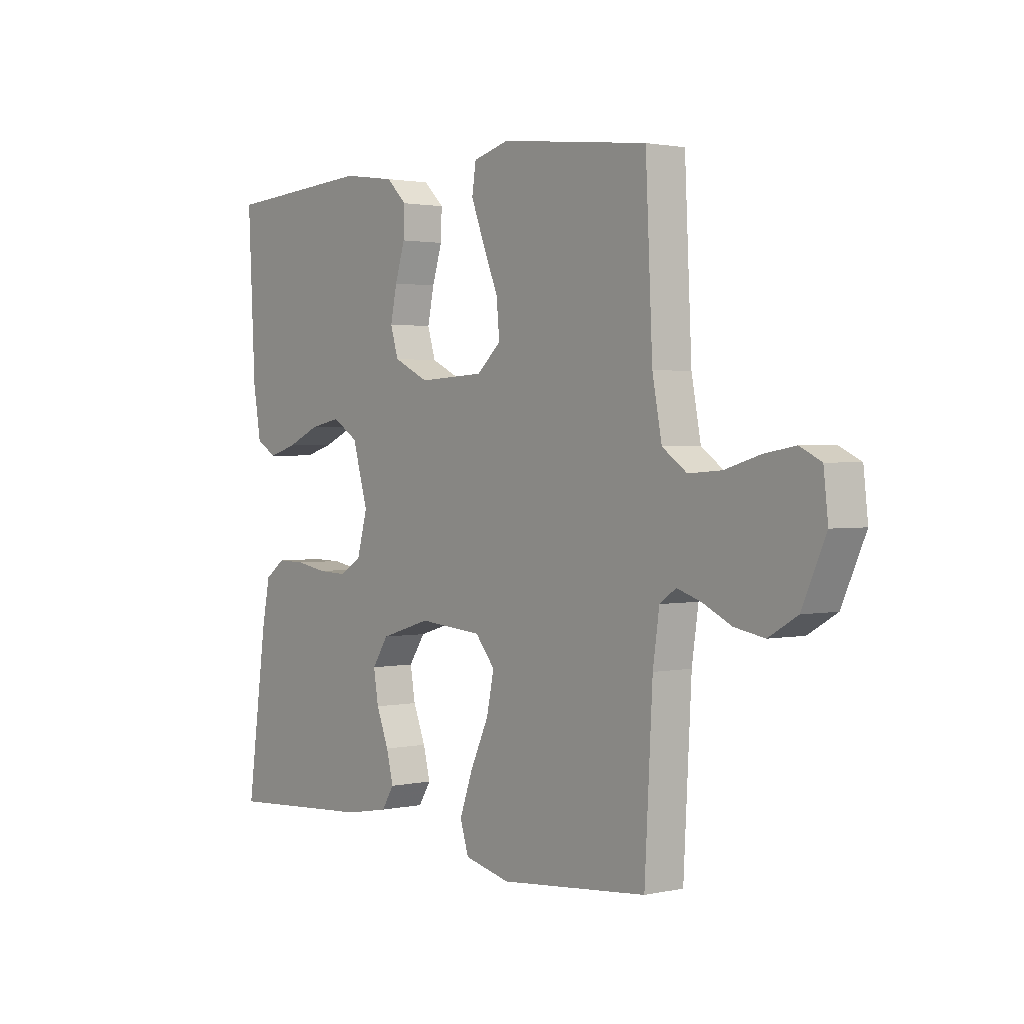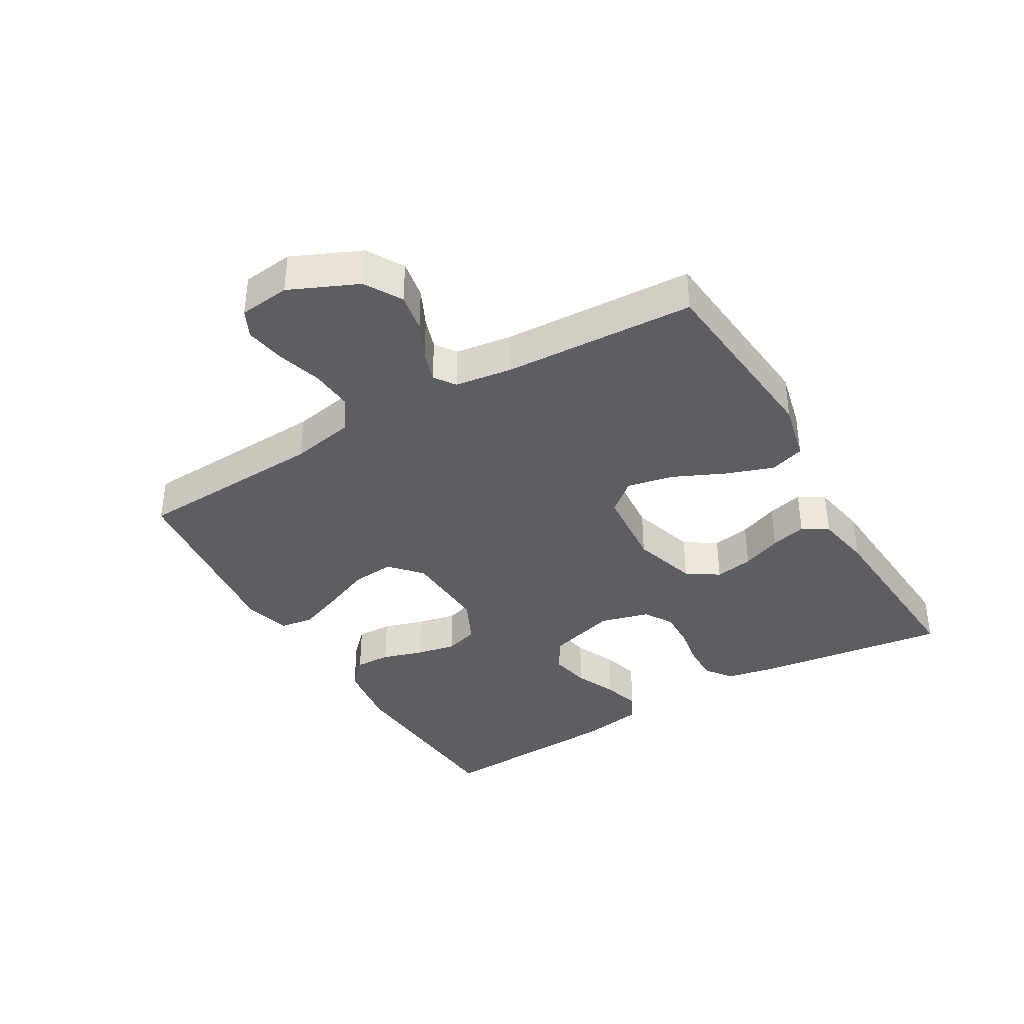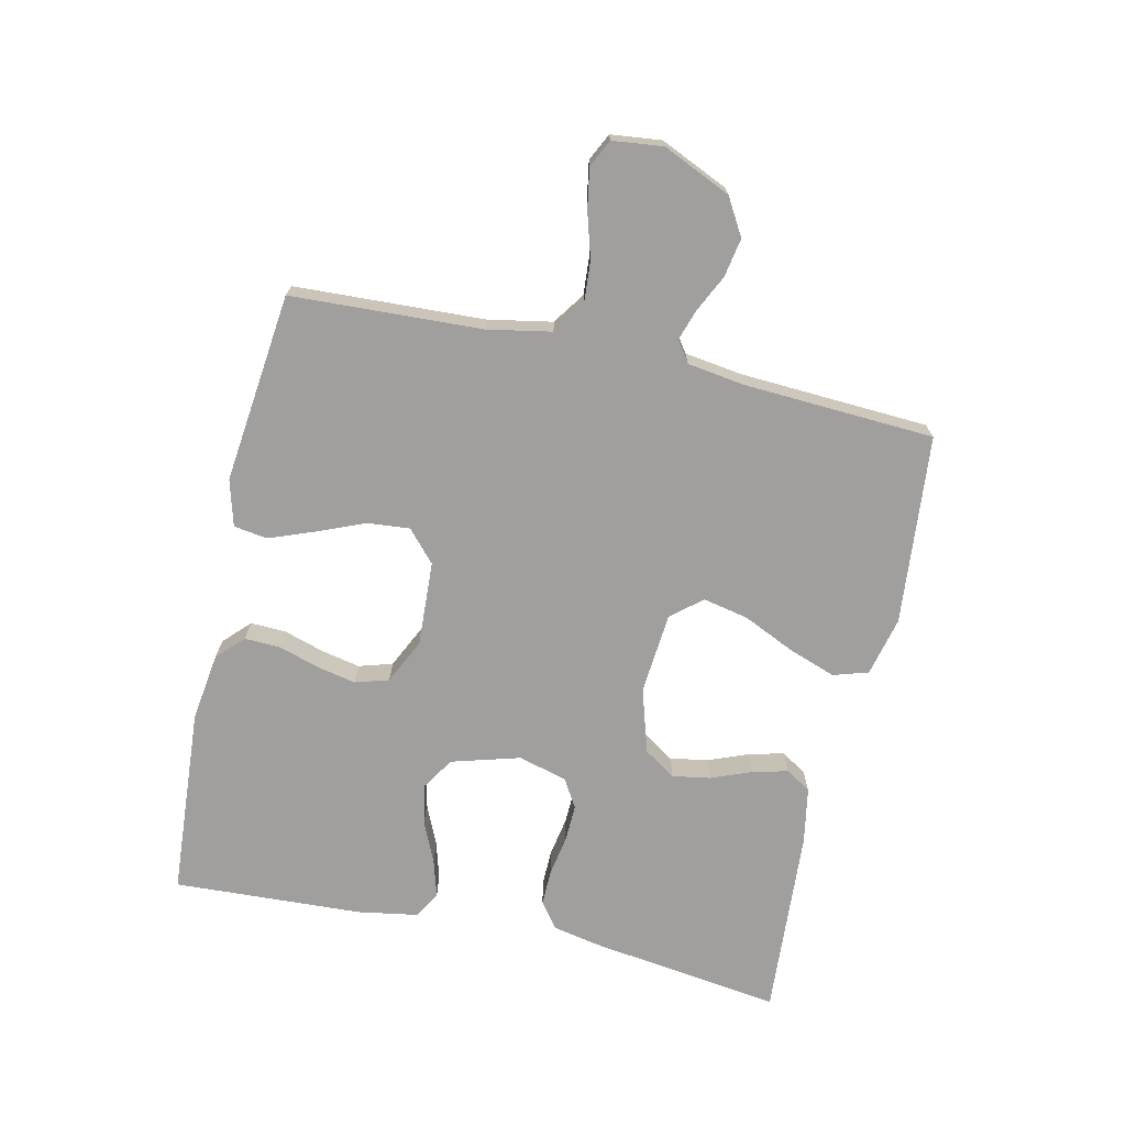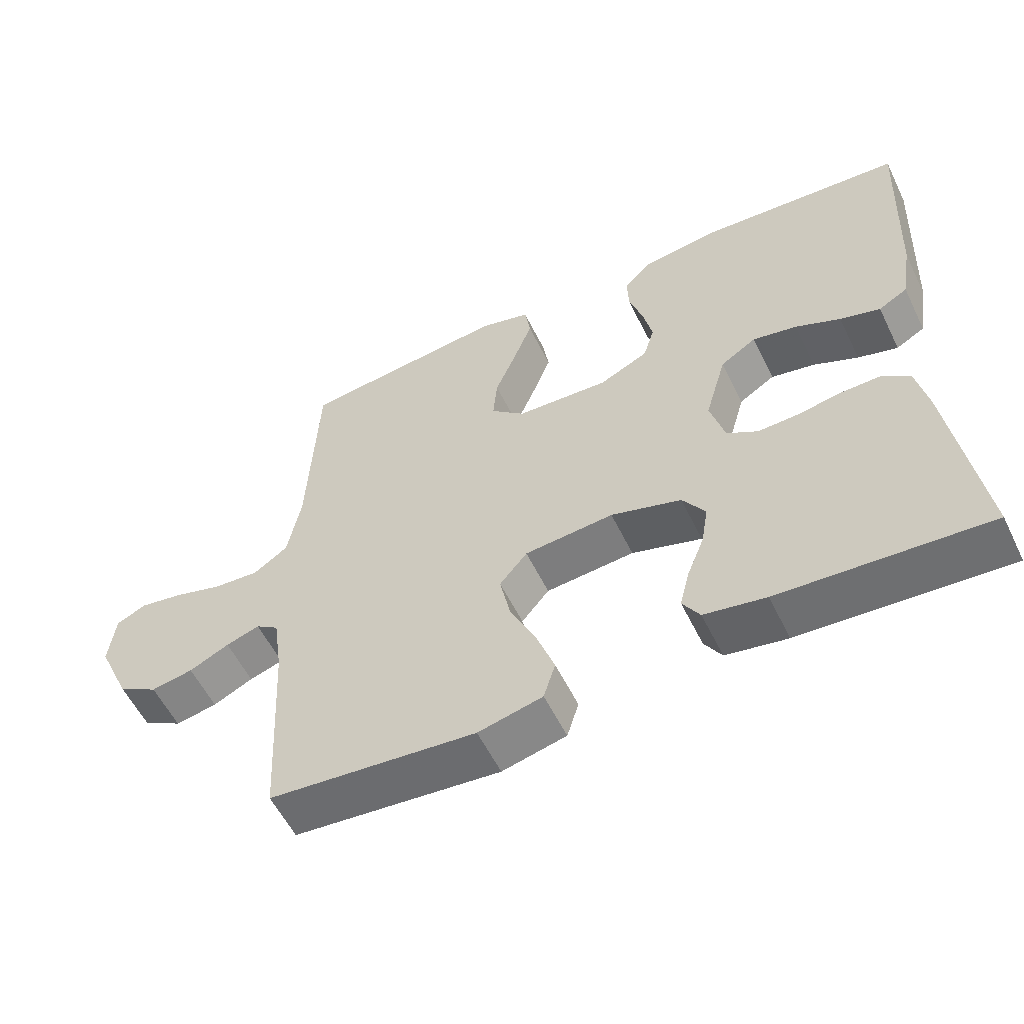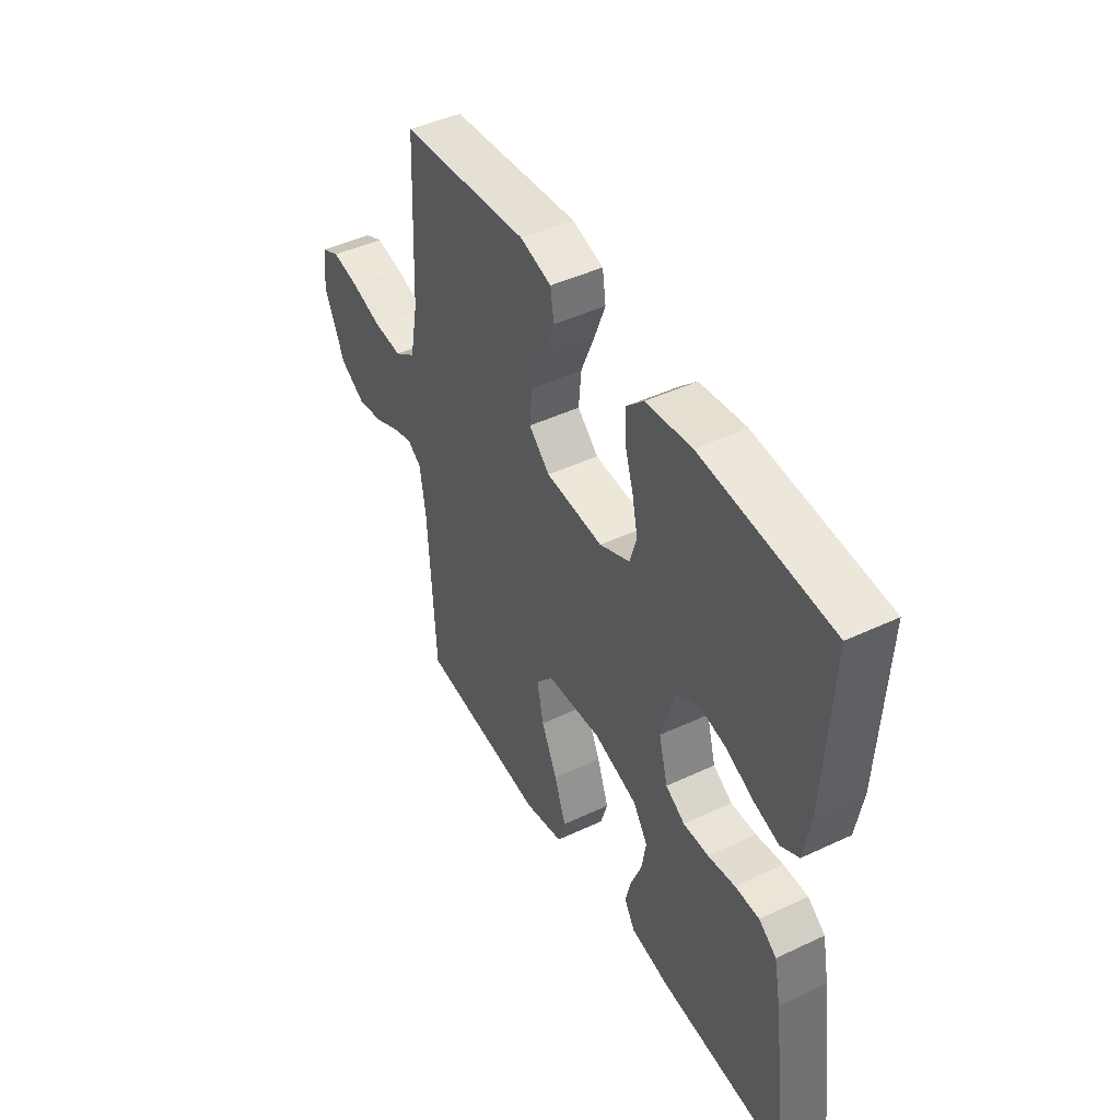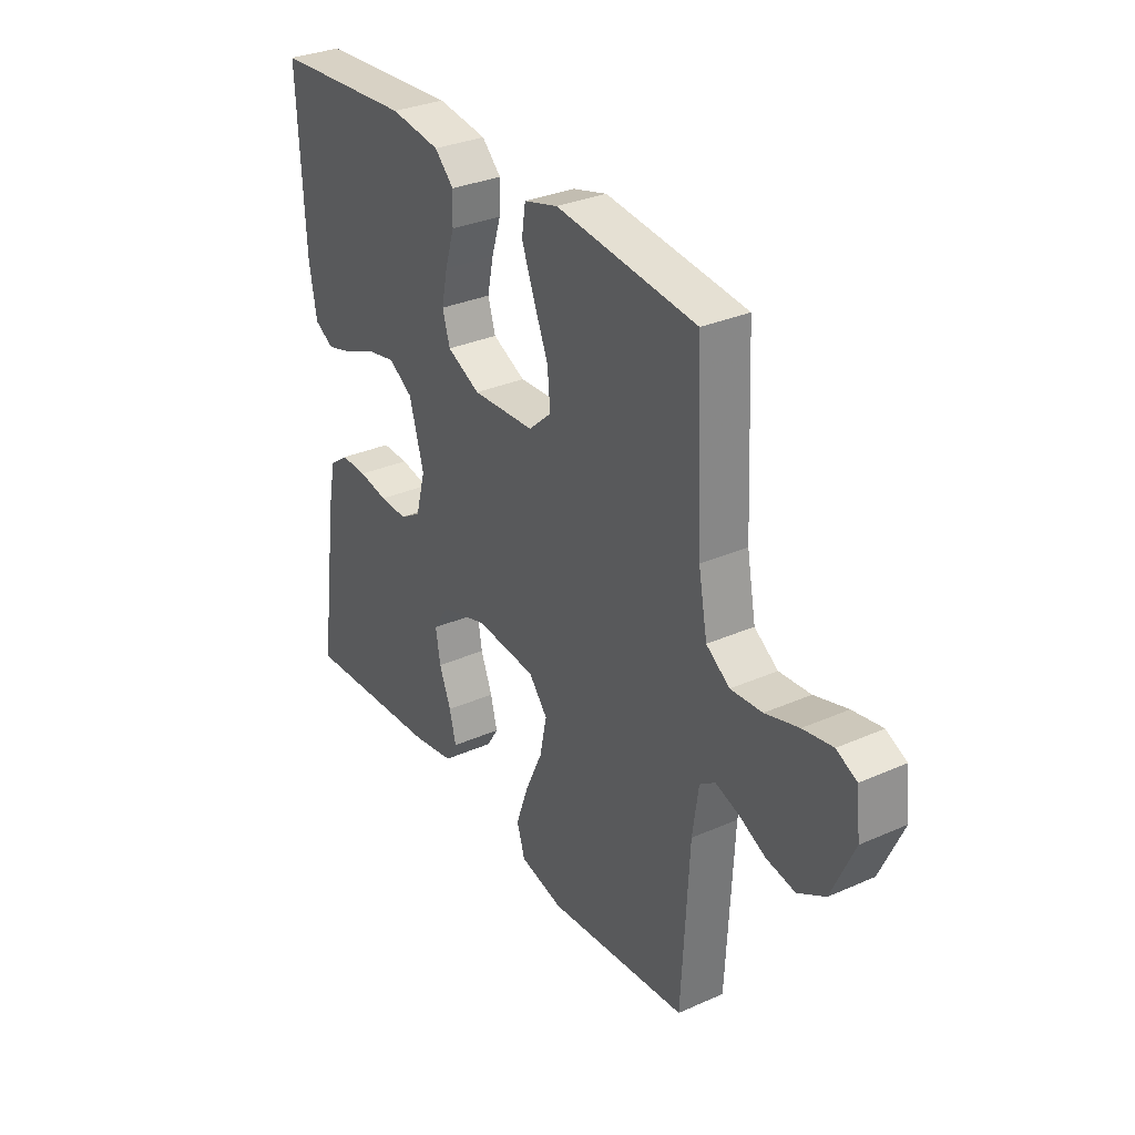
<metadata>
{"format":"obj","ext":"obj","renderer":"f3d","projection":"perspective","resolution":1024,"background":"white","views":[{"elev":1.8,"azim":52.0,"up":"+Z"},{"elev":-38.0,"azim":120.5,"up":"+Y"},{"elev":-71.3,"azim":77.4,"up":"+Y"},{"elev":-56.7,"azim":-154.1,"up":"+Z"},{"elev":45.5,"azim":-118.5,"up":"+Z"},{"elev":31.6,"azim":58.0,"up":"+Z"}]}
</metadata>
<code>
v -0.5 0.07 0.5
v -0.2 0.07 0.521
v -0.093 0.07 0.506
v -0.052 0.07 0.466
v -0.054 0.07 0.41
v -0.074 0.07 0.346
v -0.087 0.07 0.284
v -0.071 0.07 0.231
v 0 0.07 0.197
v 0.134 0.07 0.204
v 0.183 0.07 0.248
v 0.177 0.07 0.315
v 0.146 0.07 0.39
v 0.119 0.07 0.461
v 0.127 0.07 0.514
v 0.2 0.07 0.534
v 0.5 0.07 0.5
v 0.514 0.07 0.2
v 0.533 0.07 0.099
v 0.583 0.07 0.064
v 0.65 0.07 0.069
v 0.721 0.07 0.09
v 0.784 0.07 0.101
v 0.827 0.07 0.08
v 0.836 0.07 0
v 0.788 0.07 -0.107
v 0.73 0.07 -0.141
v 0.669 0.07 -0.13
v 0.611 0.07 -0.102
v 0.562 0.07 -0.086
v 0.529 0.07 -0.109
v 0.516 0.07 -0.2
v 0.5 0.07 -0.5
v 0.2 0.07 -0.528
v 0.107 0.07 -0.506
v 0.09 0.07 -0.451
v 0.117 0.07 -0.375
v 0.154 0.07 -0.295
v 0.169 0.07 -0.223
v 0.129 0.07 -0.175
v 0 0.07 -0.164
v -0.102 0.07 -0.195
v -0.135 0.07 -0.245
v -0.125 0.07 -0.305
v -0.1 0.07 -0.368
v -0.086 0.07 -0.424
v -0.111 0.07 -0.464
v -0.2 0.07 -0.48
v -0.5 0.07 -0.5
v -0.459 0.07 -0.2
v -0.443 0.07 -0.12
v -0.402 0.07 -0.09
v -0.345 0.07 -0.091
v -0.282 0.07 -0.102
v -0.223 0.07 -0.104
v -0.178 0.07 -0.077
v -0.157 0.07 0
v -0.188 0.07 0.108
v -0.24 0.07 0.141
v -0.304 0.07 0.128
v -0.369 0.07 0.099
v -0.427 0.07 0.082
v -0.469 0.07 0.106
v -0.485 0.07 0.2
v -0.5 0 0.5
v -0.2 0 0.521
v -0.093 0 0.506
v -0.052 0 0.466
v -0.054 0 0.41
v -0.074 0 0.346
v -0.087 0 0.284
v -0.071 0 0.231
v 0 0 0.197
v 0.134 0 0.204
v 0.183 0 0.248
v 0.177 0 0.315
v 0.146 0 0.39
v 0.119 0 0.461
v 0.127 0 0.514
v 0.2 0 0.534
v 0.5 0 0.5
v 0.514 0 0.2
v 0.533 0 0.099
v 0.583 0 0.064
v 0.65 0 0.069
v 0.721 0 0.09
v 0.784 0 0.101
v 0.827 0 0.08
v 0.836 0 0
v 0.788 0 -0.107
v 0.73 0 -0.141
v 0.669 0 -0.13
v 0.611 0 -0.102
v 0.562 0 -0.086
v 0.529 0 -0.109
v 0.516 0 -0.2
v 0.5 0 -0.5
v 0.2 0 -0.528
v 0.107 0 -0.506
v 0.09 0 -0.451
v 0.117 0 -0.375
v 0.154 0 -0.295
v 0.169 0 -0.223
v 0.129 0 -0.175
v 0 0 -0.164
v -0.102 0 -0.195
v -0.135 0 -0.245
v -0.125 0 -0.305
v -0.1 0 -0.368
v -0.086 0 -0.424
v -0.111 0 -0.464
v -0.2 0 -0.48
v -0.5 0 -0.5
v -0.459 0 -0.2
v -0.443 0 -0.12
v -0.402 0 -0.09
v -0.345 0 -0.091
v -0.282 0 -0.102
v -0.223 0 -0.104
v -0.178 0 -0.077
v -0.157 0 0
v -0.188 0 0.108
v -0.24 0 0.141
v -0.304 0 0.128
v -0.369 0 0.099
v -0.427 0 0.082
v -0.469 0 0.106
v -0.485 0 0.2
f 4 5 6
f 3 4 6
f 2 3 6
f 1 2 6
f 64 1 6
f 63 64 6
f 62 63 6
f 61 62 6
f 60 61 6
f 59 60 6 7
f 58 59 7 8
f 57 58 8 9
f 56 57 9 10
f 52 53 54
f 51 52 54
f 50 51 54
f 49 50 54
f 48 49 54
f 47 48 54
f 46 47 54
f 45 46 54
f 44 45 54
f 43 44 54 55
f 42 43 55 56
f 36 37 38
f 35 36 38
f 34 35 38
f 33 34 38
f 32 33 38
f 31 32 38 39
f 30 31 39 40
f 27 28 29
f 26 27 29
f 25 26 29
f 24 25 29
f 23 24 29
f 22 23 29
f 21 22 29
f 20 21 29 30
f 30 40 41
f 20 30 41
f 19 20 41
f 16 17 18
f 15 16 18
f 14 15 18
f 13 14 18
f 12 13 18
f 11 12 18 19
f 41 42 56
f 19 41 56
f 11 19 56
f 10 11 56
f 70 69 68
f 70 68 67
f 70 67 66
f 70 66 65
f 70 65 128
f 70 128 127
f 70 127 126
f 70 126 125
f 70 125 124
f 71 70 124 123
f 72 71 123 122
f 73 72 122 121
f 74 73 121 120
f 118 117 116
f 118 116 115
f 118 115 114
f 118 114 113
f 118 113 112
f 118 112 111
f 118 111 110
f 118 110 109
f 118 109 108
f 119 118 108 107
f 120 119 107 106
f 102 101 100
f 102 100 99
f 102 99 98
f 102 98 97
f 102 97 96
f 103 102 96 95
f 104 103 95 94
f 93 92 91
f 93 91 90
f 93 90 89
f 93 89 88
f 93 88 87
f 93 87 86
f 93 86 85
f 94 93 85 84
f 105 104 94
f 105 94 84
f 105 84 83
f 82 81 80
f 82 80 79
f 82 79 78
f 82 78 77
f 82 77 76
f 83 82 76 75
f 120 106 105
f 120 105 83
f 120 83 75
f 120 75 74
f 1 65 66 2
f 2 66 67 3
f 3 67 68 4
f 4 68 69 5
f 5 69 70 6
f 6 70 71 7
f 7 71 72 8
f 8 72 73 9
f 9 73 74 10
f 10 74 75 11
f 11 75 76 12
f 12 76 77 13
f 13 77 78 14
f 14 78 79 15
f 15 79 80 16
f 16 80 81 17
f 17 81 82 18
f 18 82 83 19
f 19 83 84 20
f 20 84 85 21
f 21 85 86 22
f 22 86 87 23
f 23 87 88 24
f 24 88 89 25
f 25 89 90 26
f 26 90 91 27
f 27 91 92 28
f 28 92 93 29
f 29 93 94 30
f 30 94 95 31
f 31 95 96 32
f 32 96 97 33
f 33 97 98 34
f 34 98 99 35
f 35 99 100 36
f 36 100 101 37
f 37 101 102 38
f 38 102 103 39
f 39 103 104 40
f 40 104 105 41
f 41 105 106 42
f 42 106 107 43
f 43 107 108 44
f 44 108 109 45
f 45 109 110 46
f 46 110 111 47
f 47 111 112 48
f 48 112 113 49
f 49 113 114 50
f 50 114 115 51
f 51 115 116 52
f 52 116 117 53
f 53 117 118 54
f 54 118 119 55
f 55 119 120 56
f 56 120 121 57
f 57 121 122 58
f 58 122 123 59
f 59 123 124 60
f 60 124 125 61
f 61 125 126 62
f 62 126 127 63
f 63 127 128 64
f 64 128 65 1

</code>
